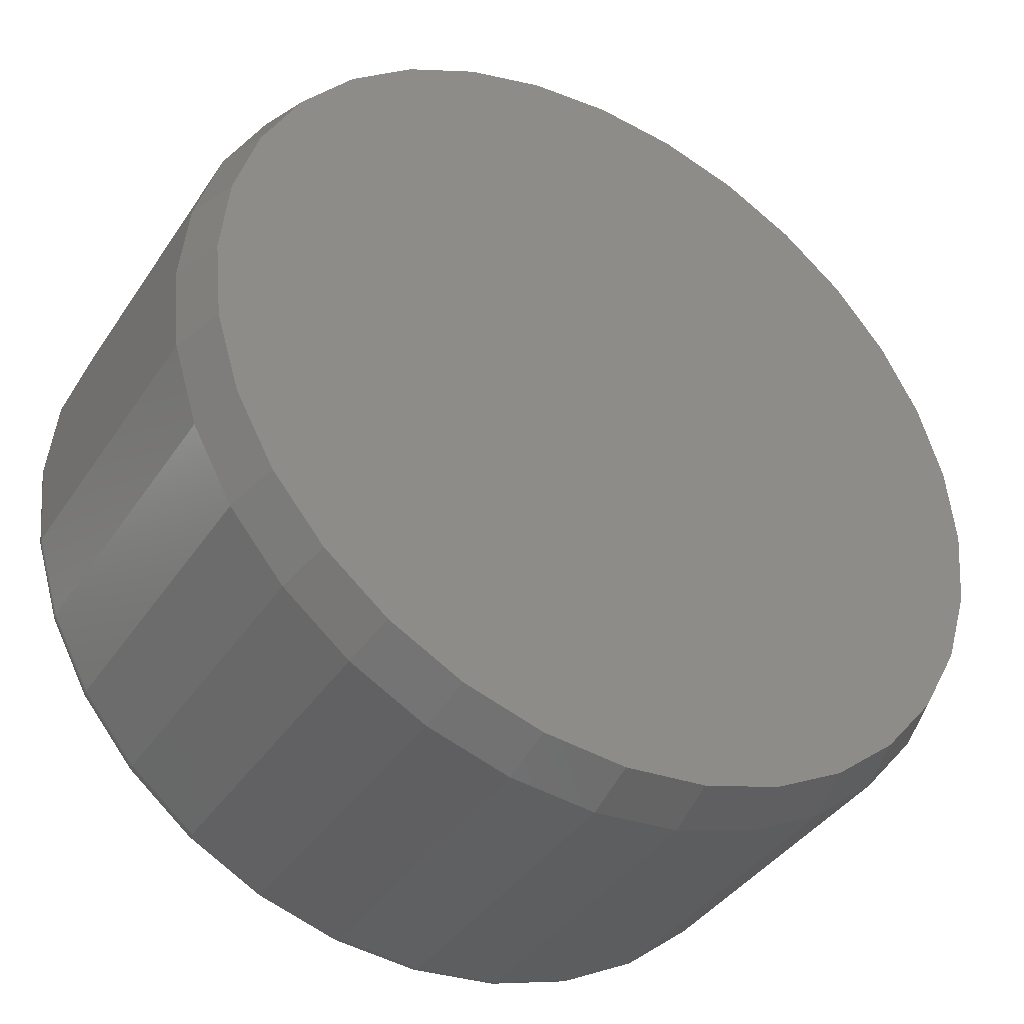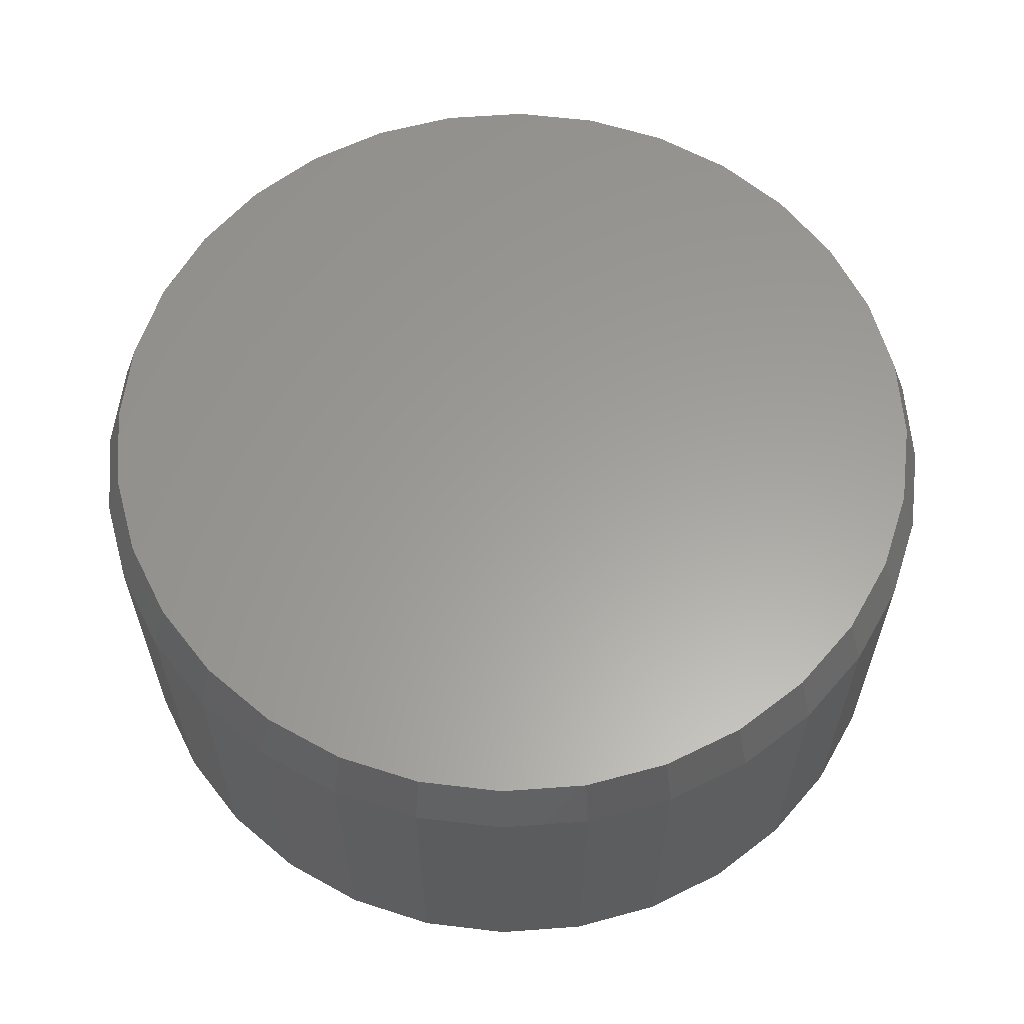
<metadata>
{"format":"stl","ext":"stl","renderer":"f3d","projection":"perspective","resolution":1024,"background":"white","views":[{"elev":-39.2,"azim":149.8,"up":"+Z"},{"elev":60.8,"azim":-99.9,"up":"+Y"}]}
</metadata>
<code>
# stl→obj: 352 verts, 700 faces
v 0.4026 -0.04688 -2.639e-16
v 0.4026 -0.3359 -1.666e-15
v 0.395 -0.04688 -0.07701
v 0.395 -0.3359 -0.07701
v 0.3726 -0.04688 -0.1511
v 0.3726 -0.3359 -0.1511
v 0.3361 -0.04688 -0.2193
v 0.3361 -0.3359 -0.2193
v 0.287 -0.04688 -0.2791
v 0.287 -0.3359 -0.2791
v 0.2272 -0.04688 -0.3282
v 0.2272 -0.3359 -0.3282
v 0.159 -0.04688 -0.3647
v 0.159 -0.3359 -0.3647
v 0.0849 -0.04688 -0.3872
v 0.0849 -0.3359 -0.3872
v 0.007895 -0.04688 -0.3947
v 0.007895 -0.3359 -0.3947
v -0.06911 -0.04688 -0.3872
v -0.06911 -0.3359 -0.3872
v -0.1432 -0.04688 -0.3647
v -0.1432 -0.3359 -0.3647
v -0.2114 -0.04688 -0.3282
v -0.2114 -0.3359 -0.3282
v -0.2712 -0.04688 -0.2791
v -0.2712 -0.3359 -0.2791
v -0.3203 -0.04688 -0.2193
v -0.3203 -0.3359 -0.2193
v -0.3568 -0.04688 -0.1511
v -0.3568 -0.3359 -0.1511
v -0.3793 -0.04688 -0.07701
v -0.3793 -0.3359 -0.07701
v -0.3868 -0.04688 1.228e-16
v -0.3868 -0.3359 1.228e-16
v -0.3793 -0.04688 0.07701
v -0.3793 -0.3359 0.07701
v -0.3568 -0.04688 0.1511
v -0.3568 -0.3359 0.1511
v -0.3203 -0.04688 0.2193
v -0.3203 -0.3359 0.2193
v -0.2712 -0.04688 0.2791
v -0.2712 -0.3359 0.2791
v -0.2114 -0.04688 0.3282
v -0.2114 -0.3359 0.3282
v -0.1432 -0.04688 0.3647
v -0.1432 -0.3359 0.3647
v -0.06911 -0.04688 0.3872
v -0.06911 -0.3359 0.3872
v 0.007895 -0.04688 0.3947
v 0.007895 -0.3359 0.3947
v 0.0849 -0.04688 0.3872
v 0.0849 -0.3359 0.3872
v 0.159 -0.04688 0.3647
v 0.159 -0.3359 0.3647
v 0.2272 -0.04688 0.3282
v 0.2272 -0.3359 0.3282
v 0.287 -0.04688 0.2791
v 0.287 -0.3359 0.2791
v 0.3361 -0.04688 0.2193
v 0.3361 -0.3359 0.2193
v 0.3726 -0.04688 0.1511
v 0.3726 -0.3359 0.1511
v 0.395 -0.04688 0.07701
v 0.395 -0.3359 0.07701
v -0.06607 -0.3516 0.3718
v 0.08186 -0.3516 0.3718
v 0.007895 -0.3516 0.3791
v 0.153 -0.3516 0.3503
v -0.1372 -0.3516 0.3503
v 0.2185 -0.3516 0.3152
v -0.2027 -0.3516 0.3152
v 0.276 -0.3516 0.2681
v -0.2602 -0.3516 0.2681
v 0.3231 -0.3516 0.2106
v -0.3073 -0.3516 0.2106
v 0.3581 -0.3516 0.1451
v -0.3424 -0.3516 0.1451
v 0.3797 -0.3516 0.07396
v -0.3639 -0.3516 0.07396
v 0.387 -0.3516 -1.088e-16
v -0.3712 -0.3516 -4.281e-16
v 0.3797 -0.3516 -0.07396
v -0.3639 -0.3516 -0.07396
v 0.3581 -0.3516 -0.1451
v -0.3424 -0.3516 -0.1451
v 0.3231 -0.3516 -0.2106
v -0.3073 -0.3516 -0.2106
v 0.276 -0.3516 -0.2681
v -0.2602 -0.3516 -0.2681
v 0.2185 -0.3516 -0.3152
v -0.2027 -0.3516 -0.3152
v 0.153 -0.3516 -0.3503
v -0.1372 -0.3516 -0.3503
v 0.08186 -0.3516 -0.3718
v -0.06607 -0.3516 -0.3718
v 0.007895 -0.3516 -0.3791
v -0.3743 -0.3513 8.391e-17
v -0.3669 -0.3513 0.07456
v -0.3772 -0.3504 8.388e-17
v -0.3698 -0.3504 0.07513
v -0.3799 -0.3489 8.382e-17
v -0.3724 -0.3489 0.07565
v -0.3823 -0.347 8.373e-17
v -0.3748 -0.347 0.07612
v -0.3842 -0.3446 8.363e-17
v -0.3767 -0.3446 0.0765
v -0.3857 -0.3419 8.352e-17
v -0.3781 -0.3419 0.07678
v -0.3865 -0.339 8.34e-17
v -0.379 -0.339 0.07695
v 0.3827 -0.3513 0.07456
v 0.3901 -0.3513 -1.47e-15
v 0.3856 -0.3504 0.07513
v 0.393 -0.3504 -1.498e-15
v 0.3882 -0.3489 0.07565
v 0.3957 -0.3489 -1.498e-15
v 0.3906 -0.347 0.07612
v 0.3981 -0.347 -1.526e-15
v 0.3925 -0.3446 0.0765
v 0.4 -0.3446 -1.526e-15
v 0.3939 -0.3419 0.07678
v 0.4014 -0.3419 -1.526e-15
v 0.3948 -0.339 0.07695
v 0.4023 -0.339 -1.526e-15
v 0.361 -0.3513 0.1462
v 0.3637 -0.3504 0.1474
v 0.3662 -0.3489 0.1484
v 0.3684 -0.347 0.1493
v 0.3702 -0.3446 0.1501
v 0.3715 -0.3419 0.1506
v 0.3723 -0.339 0.1509
v 0.3256 -0.3513 0.2123
v 0.3281 -0.3504 0.2139
v 0.3303 -0.3489 0.2154
v 0.3323 -0.347 0.2168
v 0.3339 -0.3446 0.2178
v 0.3351 -0.3419 0.2186
v 0.3359 -0.339 0.2191
v 0.2781 -0.3513 0.2702
v 0.2802 -0.3504 0.2723
v 0.2821 -0.3489 0.2742
v 0.2838 -0.347 0.2759
v 0.2852 -0.3446 0.2773
v 0.2862 -0.3419 0.2783
v 0.2868 -0.339 0.2789
v 0.2202 -0.3513 0.3178
v 0.2218 -0.3504 0.3202
v 0.2233 -0.3489 0.3224
v 0.2247 -0.347 0.3244
v 0.2257 -0.3446 0.326
v 0.2265 -0.3419 0.3272
v 0.227 -0.339 0.328
v 0.1541 -0.3513 0.3531
v 0.1553 -0.3504 0.3558
v 0.1563 -0.3489 0.3583
v 0.1572 -0.347 0.3605
v 0.1579 -0.3446 0.3623
v 0.1585 -0.3419 0.3636
v 0.1588 -0.339 0.3644
v 0.08245 -0.3513 0.3748
v 0.08302 -0.3504 0.3777
v 0.08355 -0.3489 0.3803
v 0.08401 -0.347 0.3827
v 0.08439 -0.3446 0.3846
v 0.08467 -0.3419 0.386
v 0.08485 -0.339 0.3869
v 0.007895 -0.3513 0.3822
v 0.007895 -0.3504 0.3851
v 0.007895 -0.3489 0.3878
v 0.007895 -0.347 0.3902
v 0.007895 -0.3446 0.3921
v 0.007895 -0.3419 0.3935
v 0.007895 -0.339 0.3944
v -0.06666 -0.3513 0.3748
v -0.06723 -0.3504 0.3777
v -0.06776 -0.3489 0.3803
v -0.06822 -0.347 0.3827
v -0.0686 -0.3446 0.3846
v -0.06888 -0.3419 0.386
v -0.06906 -0.339 0.3869
v -0.1384 -0.3513 0.3531
v -0.1395 -0.3504 0.3558
v -0.1405 -0.3489 0.3583
v -0.1414 -0.347 0.3605
v -0.1422 -0.3446 0.3623
v -0.1427 -0.3419 0.3636
v -0.143 -0.339 0.3644
v -0.2044 -0.3513 0.3178
v -0.2061 -0.3504 0.3202
v -0.2076 -0.3489 0.3224
v -0.2089 -0.347 0.3244
v -0.2099 -0.3446 0.326
v -0.2107 -0.3419 0.3272
v -0.2112 -0.339 0.328
v -0.2623 -0.3513 0.2702
v -0.2644 -0.3504 0.2723
v -0.2663 -0.3489 0.2742
v -0.268 -0.347 0.2759
v -0.2694 -0.3446 0.2773
v -0.2704 -0.3419 0.2783
v -0.271 -0.339 0.2789
v -0.3099 -0.3513 0.2123
v -0.3123 -0.3504 0.2139
v -0.3145 -0.3489 0.2154
v -0.3165 -0.347 0.2168
v -0.3181 -0.3446 0.2178
v -0.3193 -0.3419 0.2186
v -0.3201 -0.339 0.2191
v -0.3452 -0.3513 0.1462
v -0.3479 -0.3504 0.1474
v -0.3504 -0.3489 0.1484
v -0.3526 -0.347 0.1493
v -0.3544 -0.3446 0.1501
v -0.3557 -0.3419 0.1506
v -0.3565 -0.339 0.1509
v 0.3827 -0.3513 -0.07456
v 0.3856 -0.3504 -0.07513
v 0.3882 -0.3489 -0.07565
v 0.3906 -0.347 -0.07612
v 0.3925 -0.3446 -0.0765
v 0.3939 -0.3419 -0.07678
v 0.3948 -0.339 -0.07695
v -0.3669 -0.3513 -0.07456
v -0.3698 -0.3504 -0.07513
v -0.3724 -0.3489 -0.07565
v -0.3748 -0.347 -0.07612
v -0.3767 -0.3446 -0.0765
v -0.3781 -0.3419 -0.07678
v -0.379 -0.339 -0.07695
v -0.3452 -0.3513 -0.1462
v -0.3479 -0.3504 -0.1474
v -0.3504 -0.3489 -0.1484
v -0.3526 -0.347 -0.1493
v -0.3544 -0.3446 -0.1501
v -0.3557 -0.3419 -0.1506
v -0.3565 -0.339 -0.1509
v -0.3099 -0.3513 -0.2123
v -0.3123 -0.3504 -0.2139
v -0.3145 -0.3489 -0.2154
v -0.3165 -0.347 -0.2168
v -0.3181 -0.3446 -0.2178
v -0.3193 -0.3419 -0.2186
v -0.3201 -0.339 -0.2191
v -0.2623 -0.3513 -0.2702
v -0.2644 -0.3504 -0.2723
v -0.2663 -0.3489 -0.2742
v -0.268 -0.347 -0.2759
v -0.2694 -0.3446 -0.2773
v -0.2704 -0.3419 -0.2783
v -0.271 -0.339 -0.2789
v -0.2044 -0.3513 -0.3178
v -0.2061 -0.3504 -0.3202
v -0.2076 -0.3489 -0.3224
v -0.2089 -0.347 -0.3244
v -0.2099 -0.3446 -0.326
v -0.2107 -0.3419 -0.3272
v -0.2112 -0.339 -0.328
v -0.1384 -0.3513 -0.3531
v -0.1395 -0.3504 -0.3558
v -0.1405 -0.3489 -0.3583
v -0.1414 -0.347 -0.3605
v -0.1422 -0.3446 -0.3623
v -0.1427 -0.3419 -0.3636
v -0.143 -0.339 -0.3644
v -0.06666 -0.3513 -0.3748
v -0.06723 -0.3504 -0.3777
v -0.06776 -0.3489 -0.3803
v -0.06822 -0.347 -0.3827
v -0.0686 -0.3446 -0.3846
v -0.06888 -0.3419 -0.386
v -0.06906 -0.339 -0.3869
v 0.007895 -0.3513 -0.3822
v 0.007895 -0.3504 -0.3851
v 0.007895 -0.3489 -0.3878
v 0.007895 -0.347 -0.3902
v 0.007895 -0.3446 -0.3921
v 0.007895 -0.3419 -0.3935
v 0.007895 -0.339 -0.3944
v 0.08245 -0.3513 -0.3748
v 0.08302 -0.3504 -0.3777
v 0.08355 -0.3489 -0.3803
v 0.08401 -0.347 -0.3827
v 0.08439 -0.3446 -0.3846
v 0.08467 -0.3419 -0.386
v 0.08485 -0.339 -0.3869
v 0.1541 -0.3513 -0.3531
v 0.1553 -0.3504 -0.3558
v 0.1563 -0.3489 -0.3583
v 0.1572 -0.347 -0.3605
v 0.1579 -0.3446 -0.3623
v 0.1585 -0.3419 -0.3636
v 0.1588 -0.339 -0.3644
v 0.2202 -0.3513 -0.3178
v 0.2218 -0.3504 -0.3202
v 0.2233 -0.3489 -0.3224
v 0.2247 -0.347 -0.3244
v 0.2257 -0.3446 -0.326
v 0.2265 -0.3419 -0.3272
v 0.227 -0.339 -0.328
v 0.2781 -0.3513 -0.2702
v 0.2802 -0.3504 -0.2723
v 0.2821 -0.3489 -0.2742
v 0.2838 -0.347 -0.2759
v 0.2852 -0.3446 -0.2773
v 0.2862 -0.3419 -0.2783
v 0.2868 -0.339 -0.2789
v 0.3256 -0.3513 -0.2123
v 0.3281 -0.3504 -0.2139
v 0.3303 -0.3489 -0.2154
v 0.3323 -0.347 -0.2168
v 0.3339 -0.3446 -0.2178
v 0.3351 -0.3419 -0.2186
v 0.3359 -0.339 -0.2191
v 0.361 -0.3513 -0.1462
v 0.3637 -0.3504 -0.1474
v 0.3662 -0.3489 -0.1484
v 0.3684 -0.347 -0.1493
v 0.3702 -0.3446 -0.1501
v 0.3715 -0.3419 -0.1506
v 0.3723 -0.339 -0.1509
v 0.007895 8.414e-17 0.3791
v 0.08186 9.235e-17 0.3718
v -0.06607 7.593e-17 0.3718
v 0.007895 8.414e-17 -0.3791
v -0.06607 7.593e-17 -0.3718
v 0.08186 9.235e-17 -0.3718
v -0.1372 6.804e-17 -0.3503
v 0.153 1.003e-16 -0.3503
v -0.2027 6.076e-17 -0.3152
v 0.2185 1.075e-16 -0.3152
v -0.2602 5.438e-17 -0.2681
v 0.276 1.139e-16 -0.2681
v -0.3073 4.915e-17 -0.2106
v 0.3231 1.191e-16 -0.2106
v -0.3424 4.526e-17 -0.1451
v 0.3581 1.23e-16 -0.1451
v -0.3639 4.286e-17 -0.07396
v 0.3797 1.254e-16 -0.07396
v -0.3712 4.205e-17 4.97e-08
v 0.387 1.262e-16 -6.908e-16
v -0.3639 4.286e-17 0.07396
v 0.3797 1.254e-16 0.07396
v -0.3424 4.526e-17 0.1451
v 0.3581 1.23e-16 0.1451
v -0.3073 4.915e-17 0.2106
v 0.3231 1.191e-16 0.2106
v -0.2602 5.438e-17 0.2681
v 0.276 1.139e-16 0.2681
v -0.2027 6.076e-17 0.3152
v 0.2185 1.075e-16 0.3152
v -0.1372 6.804e-17 0.3503
v 0.153 1.003e-16 0.3503
f 1 2 3
f 3 2 4
f 3 4 5
f 5 4 6
f 5 6 7
f 7 6 8
f 7 8 9
f 9 8 10
f 9 10 11
f 11 10 12
f 11 12 13
f 13 12 14
f 13 14 15
f 15 14 16
f 15 16 17
f 17 16 18
f 17 18 19
f 19 18 20
f 19 20 21
f 21 20 22
f 21 22 23
f 23 22 24
f 23 24 25
f 25 24 26
f 25 26 27
f 27 26 28
f 27 28 29
f 29 28 30
f 29 30 31
f 31 30 32
f 31 32 33
f 33 32 34
f 33 34 35
f 35 34 36
f 35 36 37
f 37 36 38
f 37 38 39
f 39 38 40
f 39 40 41
f 41 40 42
f 41 42 43
f 43 42 44
f 43 44 45
f 45 44 46
f 45 46 47
f 47 46 48
f 47 48 49
f 49 48 50
f 49 50 51
f 51 50 52
f 51 52 53
f 53 52 54
f 53 54 55
f 55 54 56
f 55 56 57
f 57 56 58
f 57 58 59
f 59 58 60
f 59 60 61
f 61 60 62
f 61 62 63
f 63 62 64
f 63 64 1
f 1 64 2
f 65 66 67
f 66 65 68
f 68 65 69
f 68 69 70
f 70 69 71
f 70 71 72
f 72 71 73
f 72 73 74
f 74 73 75
f 74 75 76
f 76 75 77
f 76 77 78
f 78 77 79
f 78 79 80
f 80 79 81
f 80 81 82
f 82 81 83
f 82 83 84
f 84 83 85
f 84 85 86
f 86 85 87
f 86 87 88
f 88 87 89
f 88 89 90
f 90 89 91
f 90 91 92
f 92 91 93
f 92 93 94
f 94 93 95
f 94 95 96
f 81 79 97
f 97 79 98
f 97 98 99
f 99 98 100
f 99 100 101
f 101 100 102
f 101 102 103
f 103 102 104
f 103 104 105
f 105 104 106
f 105 106 107
f 107 106 108
f 107 108 109
f 109 108 110
f 109 110 34
f 34 110 36
f 78 80 111
f 111 80 112
f 111 112 113
f 113 112 114
f 113 114 115
f 115 114 116
f 115 116 117
f 117 116 118
f 117 118 119
f 119 118 120
f 119 120 121
f 121 120 122
f 121 122 123
f 123 122 124
f 123 124 64
f 64 124 2
f 76 78 125
f 125 78 111
f 125 111 126
f 126 111 113
f 126 113 127
f 127 113 115
f 127 115 128
f 128 115 117
f 128 117 129
f 129 117 119
f 129 119 130
f 130 119 121
f 130 121 131
f 131 121 123
f 131 123 62
f 62 123 64
f 74 76 132
f 132 76 125
f 132 125 133
f 133 125 126
f 133 126 134
f 134 126 127
f 134 127 135
f 135 127 128
f 135 128 136
f 136 128 129
f 136 129 137
f 137 129 130
f 137 130 138
f 138 130 131
f 138 131 60
f 60 131 62
f 72 74 139
f 139 74 132
f 139 132 140
f 140 132 133
f 140 133 141
f 141 133 134
f 141 134 142
f 142 134 135
f 142 135 143
f 143 135 136
f 143 136 144
f 144 136 137
f 144 137 145
f 145 137 138
f 145 138 58
f 58 138 60
f 70 72 146
f 146 72 139
f 146 139 147
f 147 139 140
f 147 140 148
f 148 140 141
f 148 141 149
f 149 141 142
f 149 142 150
f 150 142 143
f 150 143 151
f 151 143 144
f 151 144 152
f 152 144 145
f 152 145 56
f 56 145 58
f 68 70 153
f 153 70 146
f 153 146 154
f 154 146 147
f 154 147 155
f 155 147 148
f 155 148 156
f 156 148 149
f 156 149 157
f 157 149 150
f 157 150 158
f 158 150 151
f 158 151 159
f 159 151 152
f 159 152 54
f 54 152 56
f 66 68 160
f 160 68 153
f 160 153 161
f 161 153 154
f 161 154 162
f 162 154 155
f 162 155 163
f 163 155 156
f 163 156 164
f 164 156 157
f 164 157 165
f 165 157 158
f 165 158 166
f 166 158 159
f 166 159 52
f 52 159 54
f 67 66 167
f 167 66 160
f 167 160 168
f 168 160 161
f 168 161 169
f 169 161 162
f 169 162 170
f 170 162 163
f 170 163 171
f 171 163 164
f 171 164 172
f 172 164 165
f 172 165 173
f 173 165 166
f 173 166 50
f 50 166 52
f 65 67 174
f 174 67 167
f 174 167 175
f 175 167 168
f 175 168 176
f 176 168 169
f 176 169 177
f 177 169 170
f 177 170 178
f 178 170 171
f 178 171 179
f 179 171 172
f 179 172 180
f 180 172 173
f 180 173 48
f 48 173 50
f 69 65 181
f 181 65 174
f 181 174 182
f 182 174 175
f 182 175 183
f 183 175 176
f 183 176 184
f 184 176 177
f 184 177 185
f 185 177 178
f 185 178 186
f 186 178 179
f 186 179 187
f 187 179 180
f 187 180 46
f 46 180 48
f 71 69 188
f 188 69 181
f 188 181 189
f 189 181 182
f 189 182 190
f 190 182 183
f 190 183 191
f 191 183 184
f 191 184 192
f 192 184 185
f 192 185 193
f 193 185 186
f 193 186 194
f 194 186 187
f 194 187 44
f 44 187 46
f 73 71 195
f 195 71 188
f 195 188 196
f 196 188 189
f 196 189 197
f 197 189 190
f 197 190 198
f 198 190 191
f 198 191 199
f 199 191 192
f 199 192 200
f 200 192 193
f 200 193 201
f 201 193 194
f 201 194 42
f 42 194 44
f 75 73 202
f 202 73 195
f 202 195 203
f 203 195 196
f 203 196 204
f 204 196 197
f 204 197 205
f 205 197 198
f 205 198 206
f 206 198 199
f 206 199 207
f 207 199 200
f 207 200 208
f 208 200 201
f 208 201 40
f 40 201 42
f 77 75 209
f 209 75 202
f 209 202 210
f 210 202 203
f 210 203 211
f 211 203 204
f 211 204 212
f 212 204 205
f 212 205 213
f 213 205 206
f 213 206 214
f 214 206 207
f 214 207 215
f 215 207 208
f 215 208 38
f 38 208 40
f 79 77 98
f 98 77 209
f 98 209 100
f 100 209 210
f 100 210 102
f 102 210 211
f 102 211 104
f 104 211 212
f 104 212 106
f 106 212 213
f 106 213 108
f 108 213 214
f 108 214 110
f 110 214 215
f 110 215 36
f 36 215 38
f 80 82 112
f 112 82 216
f 112 216 114
f 114 216 217
f 114 217 116
f 116 217 218
f 116 218 118
f 118 218 219
f 118 219 120
f 120 219 220
f 120 220 122
f 122 220 221
f 122 221 124
f 124 221 222
f 124 222 2
f 2 222 4
f 83 81 223
f 223 81 97
f 223 97 224
f 224 97 99
f 224 99 225
f 225 99 101
f 225 101 226
f 226 101 103
f 226 103 227
f 227 103 105
f 227 105 228
f 228 105 107
f 228 107 229
f 229 107 109
f 229 109 32
f 32 109 34
f 85 83 230
f 230 83 223
f 230 223 231
f 231 223 224
f 231 224 232
f 232 224 225
f 232 225 233
f 233 225 226
f 233 226 234
f 234 226 227
f 234 227 235
f 235 227 228
f 235 228 236
f 236 228 229
f 236 229 30
f 30 229 32
f 87 85 237
f 237 85 230
f 237 230 238
f 238 230 231
f 238 231 239
f 239 231 232
f 239 232 240
f 240 232 233
f 240 233 241
f 241 233 234
f 241 234 242
f 242 234 235
f 242 235 243
f 243 235 236
f 243 236 28
f 28 236 30
f 89 87 244
f 244 87 237
f 244 237 245
f 245 237 238
f 245 238 246
f 246 238 239
f 246 239 247
f 247 239 240
f 247 240 248
f 248 240 241
f 248 241 249
f 249 241 242
f 249 242 250
f 250 242 243
f 250 243 26
f 26 243 28
f 91 89 251
f 251 89 244
f 251 244 252
f 252 244 245
f 252 245 253
f 253 245 246
f 253 246 254
f 254 246 247
f 254 247 255
f 255 247 248
f 255 248 256
f 256 248 249
f 256 249 257
f 257 249 250
f 257 250 24
f 24 250 26
f 93 91 258
f 258 91 251
f 258 251 259
f 259 251 252
f 259 252 260
f 260 252 253
f 260 253 261
f 261 253 254
f 261 254 262
f 262 254 255
f 262 255 263
f 263 255 256
f 263 256 264
f 264 256 257
f 264 257 22
f 22 257 24
f 95 93 265
f 265 93 258
f 265 258 266
f 266 258 259
f 266 259 267
f 267 259 260
f 267 260 268
f 268 260 261
f 268 261 269
f 269 261 262
f 269 262 270
f 270 262 263
f 270 263 271
f 271 263 264
f 271 264 20
f 20 264 22
f 96 95 272
f 272 95 265
f 272 265 273
f 273 265 266
f 273 266 274
f 274 266 267
f 274 267 275
f 275 267 268
f 275 268 276
f 276 268 269
f 276 269 277
f 277 269 270
f 277 270 278
f 278 270 271
f 278 271 18
f 18 271 20
f 94 96 279
f 279 96 272
f 279 272 280
f 280 272 273
f 280 273 281
f 281 273 274
f 281 274 282
f 282 274 275
f 282 275 283
f 283 275 276
f 283 276 284
f 284 276 277
f 284 277 285
f 285 277 278
f 285 278 16
f 16 278 18
f 92 94 286
f 286 94 279
f 286 279 287
f 287 279 280
f 287 280 288
f 288 280 281
f 288 281 289
f 289 281 282
f 289 282 290
f 290 282 283
f 290 283 291
f 291 283 284
f 291 284 292
f 292 284 285
f 292 285 14
f 14 285 16
f 90 92 293
f 293 92 286
f 293 286 294
f 294 286 287
f 294 287 295
f 295 287 288
f 295 288 296
f 296 288 289
f 296 289 297
f 297 289 290
f 297 290 298
f 298 290 291
f 298 291 299
f 299 291 292
f 299 292 12
f 12 292 14
f 88 90 300
f 300 90 293
f 300 293 301
f 301 293 294
f 301 294 302
f 302 294 295
f 302 295 303
f 303 295 296
f 303 296 304
f 304 296 297
f 304 297 305
f 305 297 298
f 305 298 306
f 306 298 299
f 306 299 10
f 10 299 12
f 86 88 307
f 307 88 300
f 307 300 308
f 308 300 301
f 308 301 309
f 309 301 302
f 309 302 310
f 310 302 303
f 310 303 311
f 311 303 304
f 311 304 312
f 312 304 305
f 312 305 313
f 313 305 306
f 313 306 8
f 8 306 10
f 84 86 314
f 314 86 307
f 314 307 315
f 315 307 308
f 315 308 316
f 316 308 309
f 316 309 317
f 317 309 310
f 317 310 318
f 318 310 311
f 318 311 319
f 319 311 312
f 319 312 320
f 320 312 313
f 320 313 6
f 6 313 8
f 82 84 216
f 216 84 314
f 216 314 217
f 217 314 315
f 217 315 218
f 218 315 316
f 218 316 219
f 219 316 317
f 219 317 220
f 220 317 318
f 220 318 221
f 221 318 319
f 221 319 222
f 222 319 320
f 222 320 4
f 4 320 6
f 321 322 323
f 324 325 326
f 326 325 327
f 326 327 328
f 328 327 329
f 328 329 330
f 330 329 331
f 330 331 332
f 332 331 333
f 332 333 334
f 334 333 335
f 334 335 336
f 336 335 337
f 336 337 338
f 338 337 339
f 338 339 340
f 340 339 341
f 340 341 342
f 342 341 343
f 342 343 344
f 344 343 345
f 344 345 346
f 346 345 347
f 346 347 348
f 348 347 349
f 348 349 350
f 350 349 351
f 350 351 352
f 352 351 323
f 352 323 322
f 340 1 338
f 338 1 3
f 338 3 336
f 336 3 5
f 336 5 334
f 334 5 7
f 334 7 332
f 332 7 9
f 332 9 330
f 330 9 11
f 330 11 328
f 328 11 13
f 328 13 326
f 326 13 15
f 326 15 324
f 324 15 17
f 324 17 325
f 325 17 19
f 325 19 327
f 327 19 21
f 327 21 329
f 329 21 23
f 329 23 331
f 331 23 25
f 331 25 333
f 333 25 27
f 333 27 335
f 335 27 29
f 335 29 337
f 337 29 31
f 337 31 339
f 339 31 33
f 339 33 341
f 341 33 35
f 341 35 343
f 343 35 37
f 343 37 345
f 345 37 39
f 345 39 347
f 347 39 41
f 347 41 349
f 349 41 43
f 349 43 351
f 351 43 45
f 351 45 323
f 323 45 47
f 323 47 321
f 321 47 49
f 321 49 322
f 322 49 51
f 322 51 352
f 352 51 53
f 352 53 350
f 350 53 55
f 350 55 348
f 348 55 57
f 348 57 346
f 346 57 59
f 346 59 344
f 344 59 61
f 344 61 342
f 342 61 63
f 342 63 340
f 340 63 1

</code>
